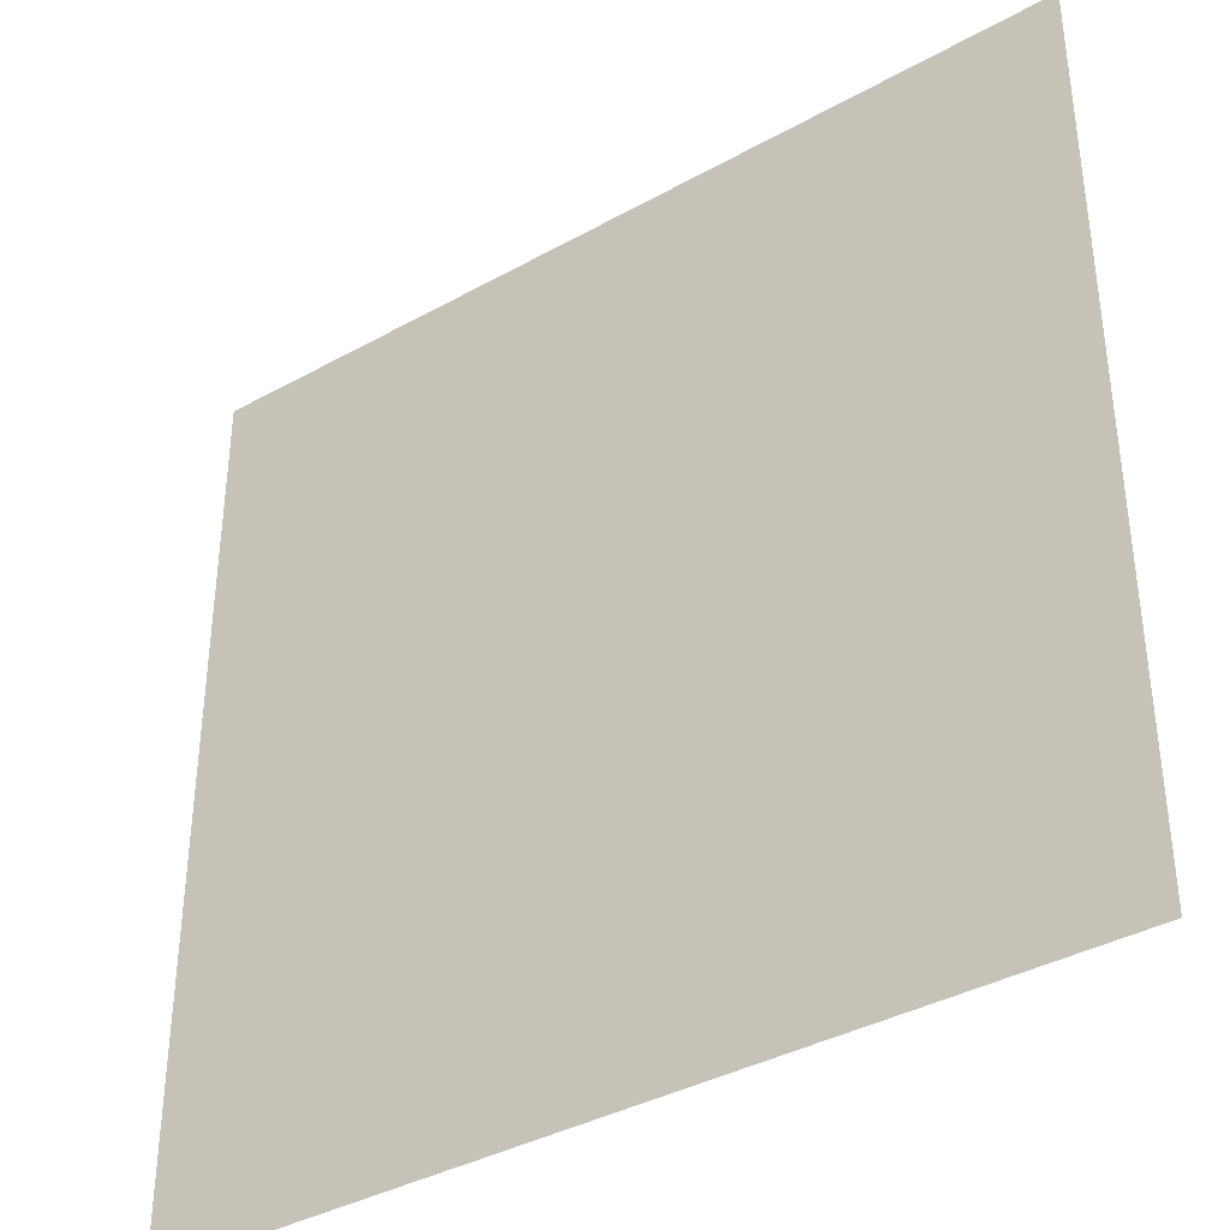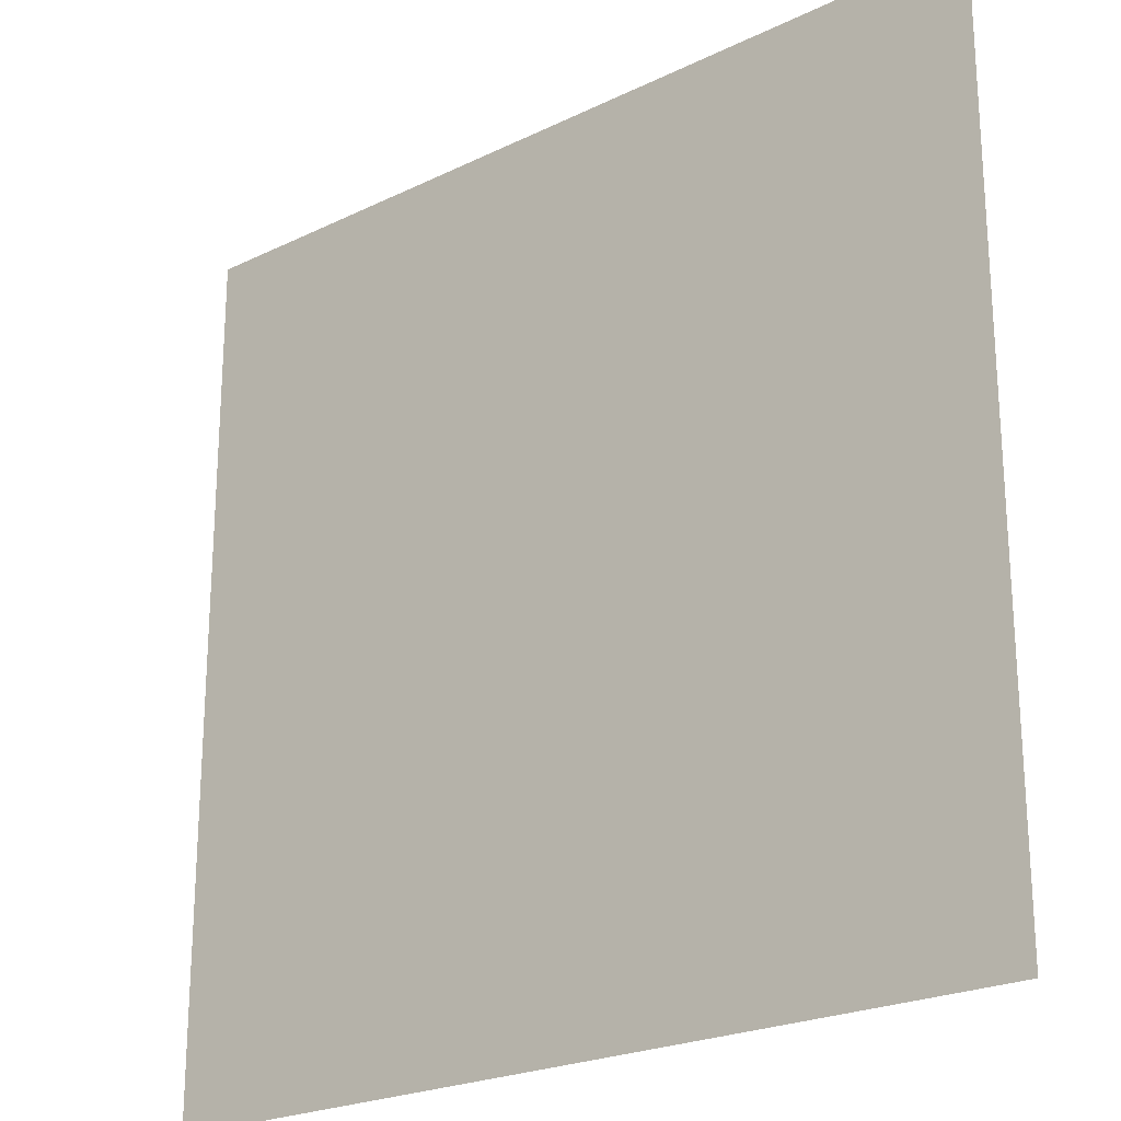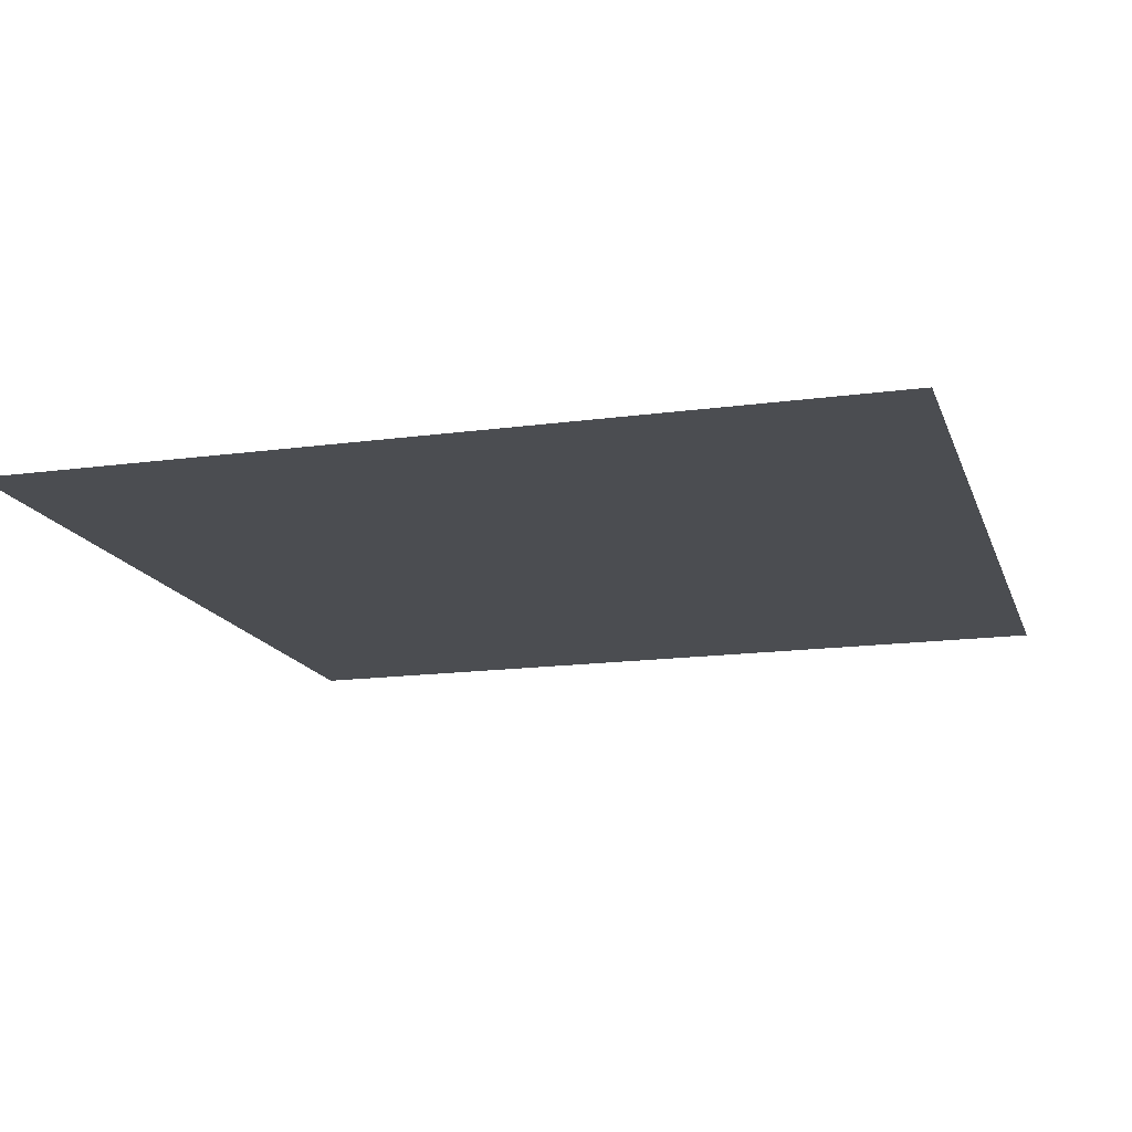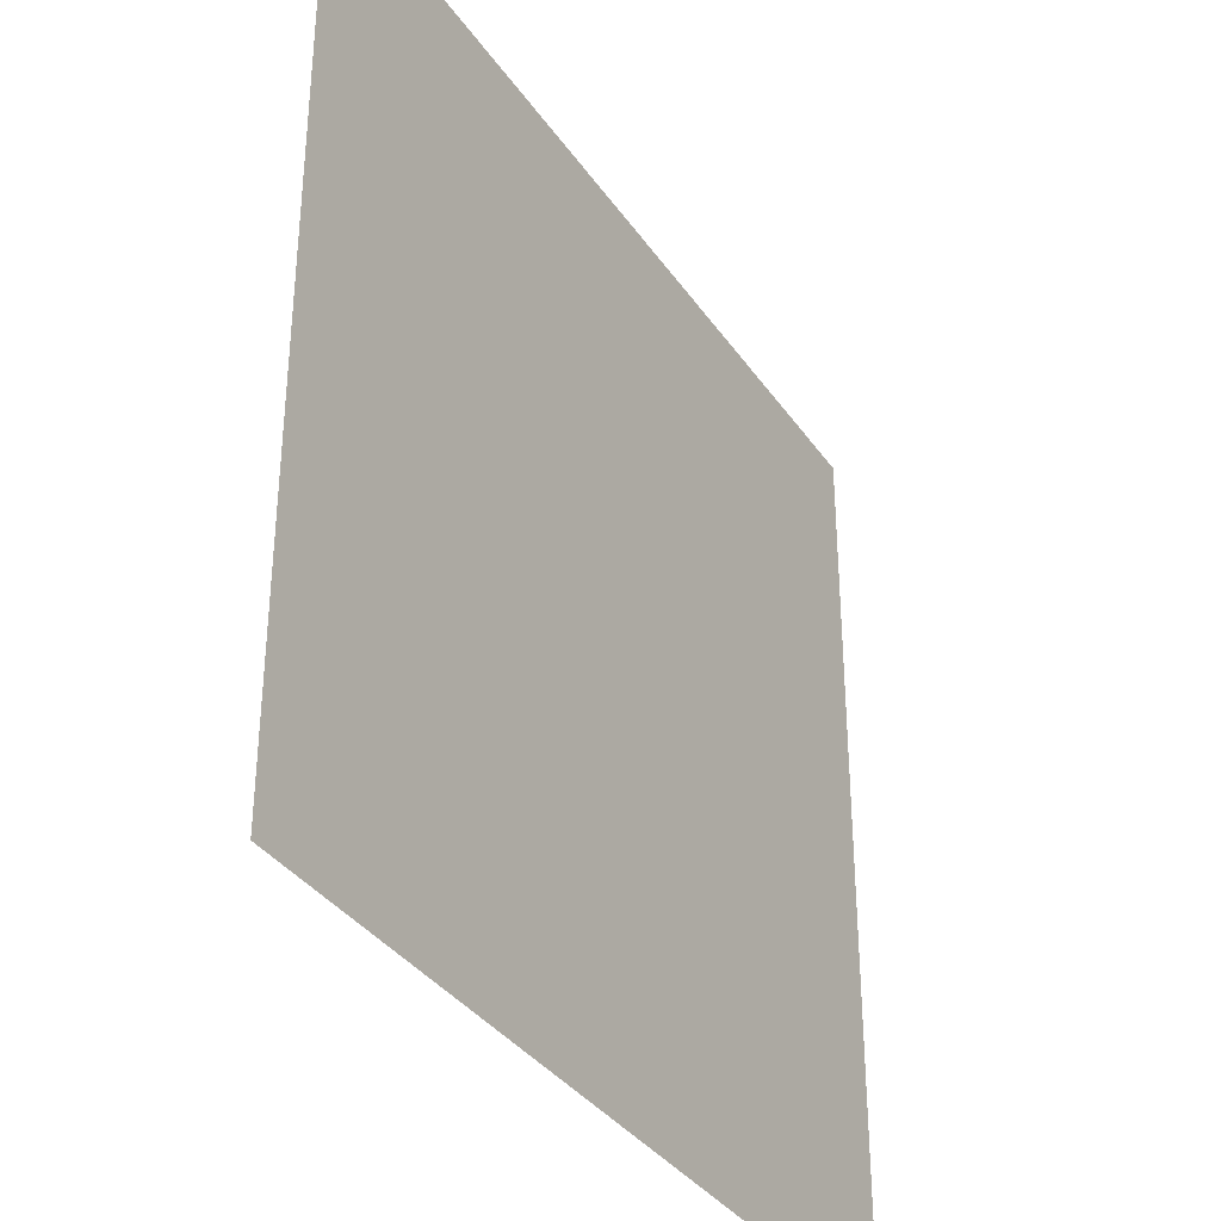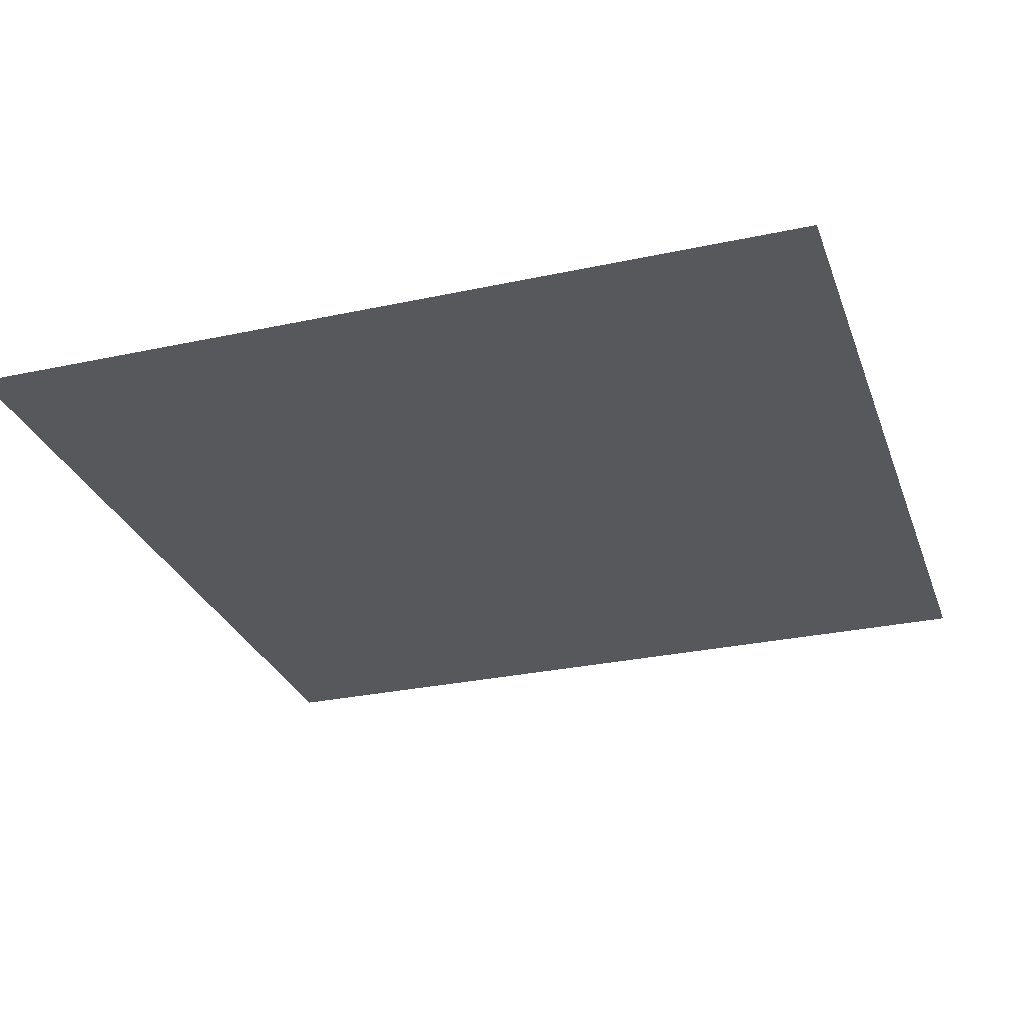
<metadata>
{"format":"obj","ext":"obj","renderer":"f3d","projection":"perspective","resolution":1024,"background":"white","views":[{"elev":-37.8,"azim":-144.6,"up":"+Y"},{"elev":-22.9,"azim":-140.3,"up":"+Y"},{"elev":-15.7,"azim":-164.0,"up":"+Z"},{"elev":-35.2,"azim":119.7,"up":"+Y"},{"elev":-28.8,"azim":-72.1,"up":"+Z"}]}
</metadata>
<code>
v 0 0 0
v 0.7 0 0
v 0 0.7 0
v 0.7 0.7 0
f 1 2 3
f 3 2 4

</code>
